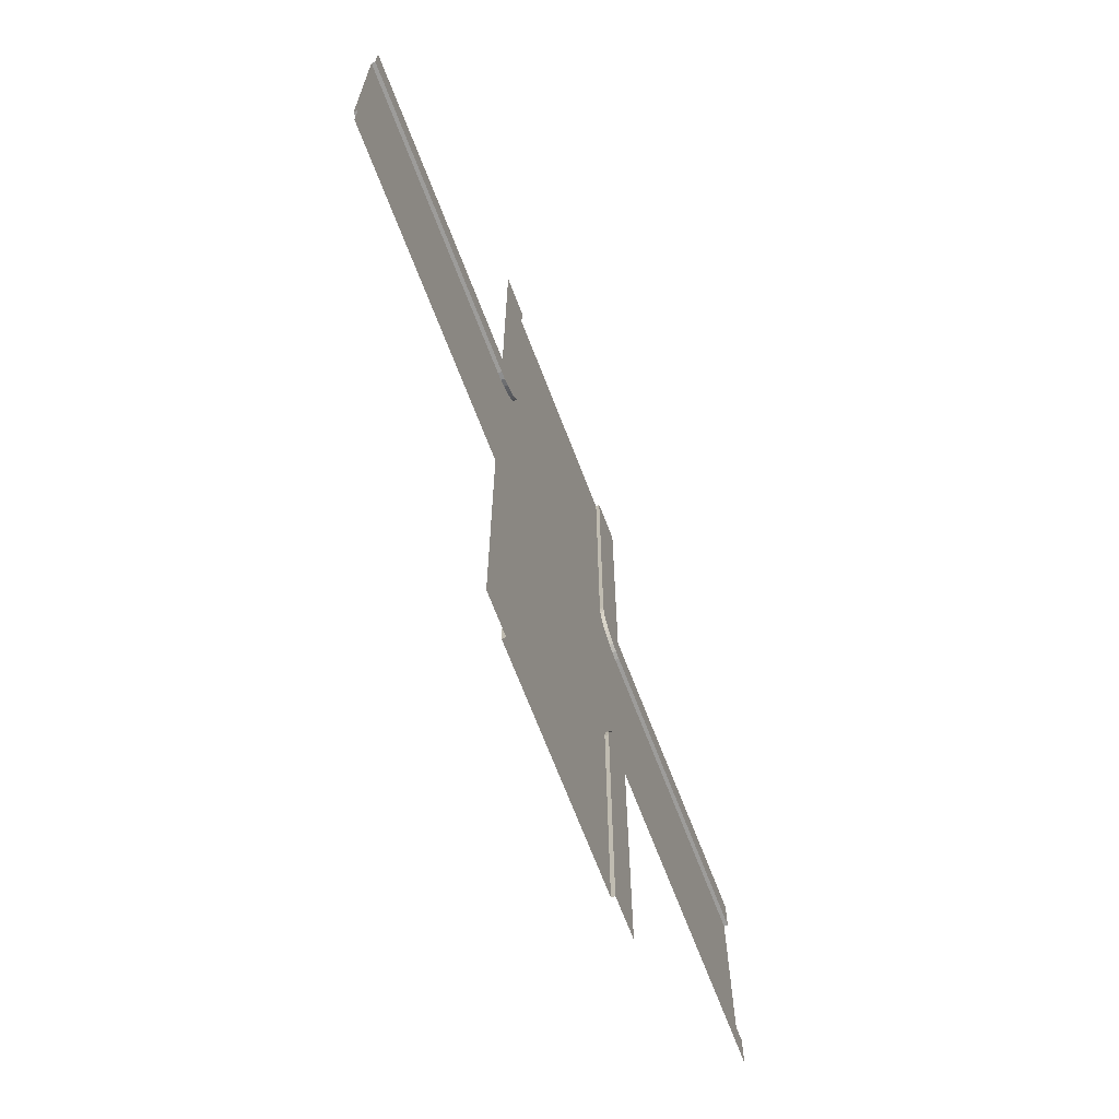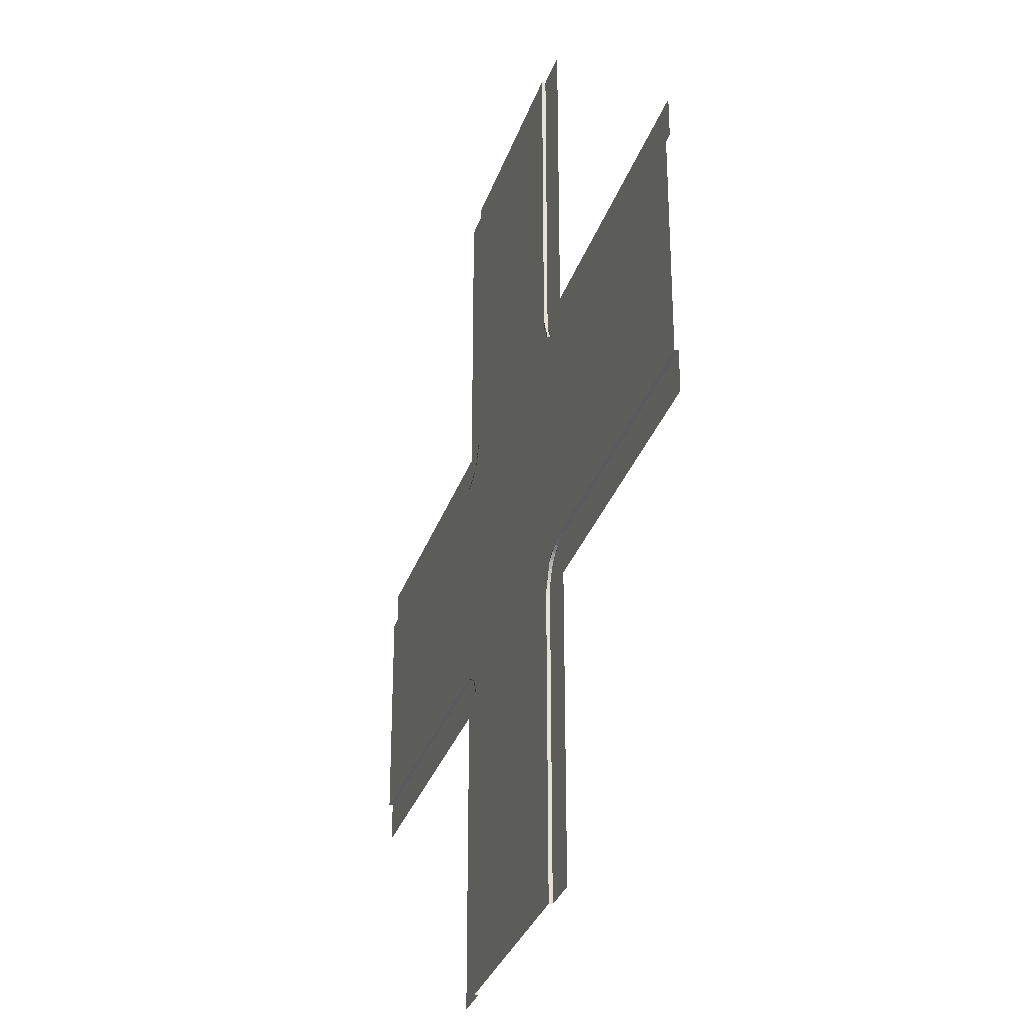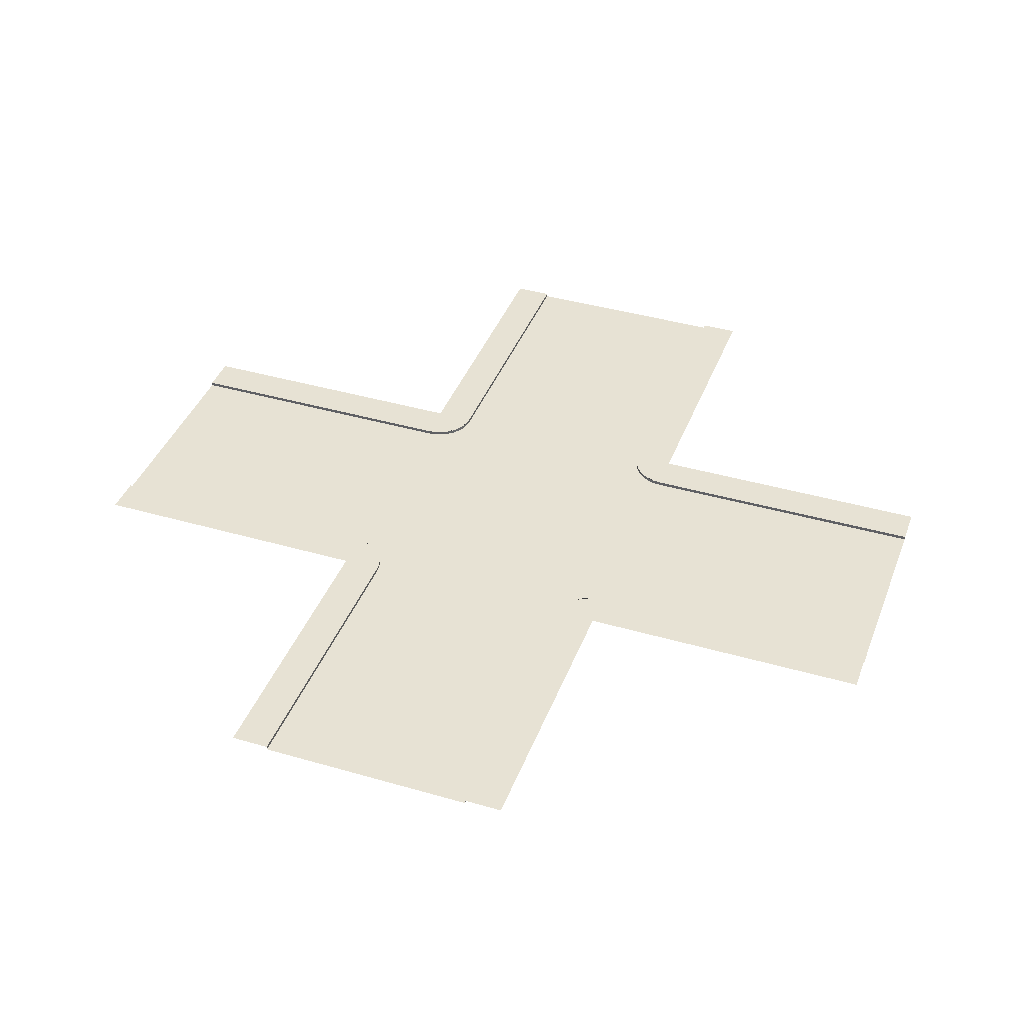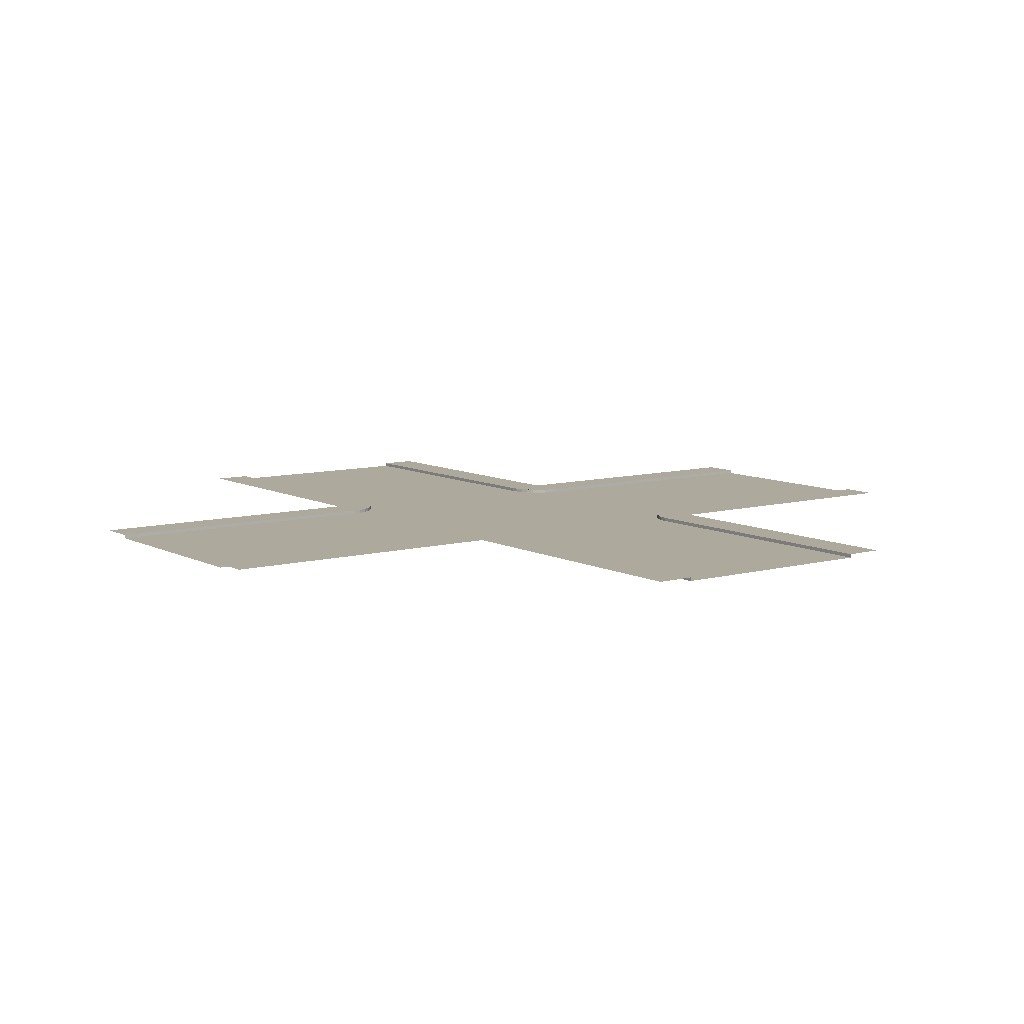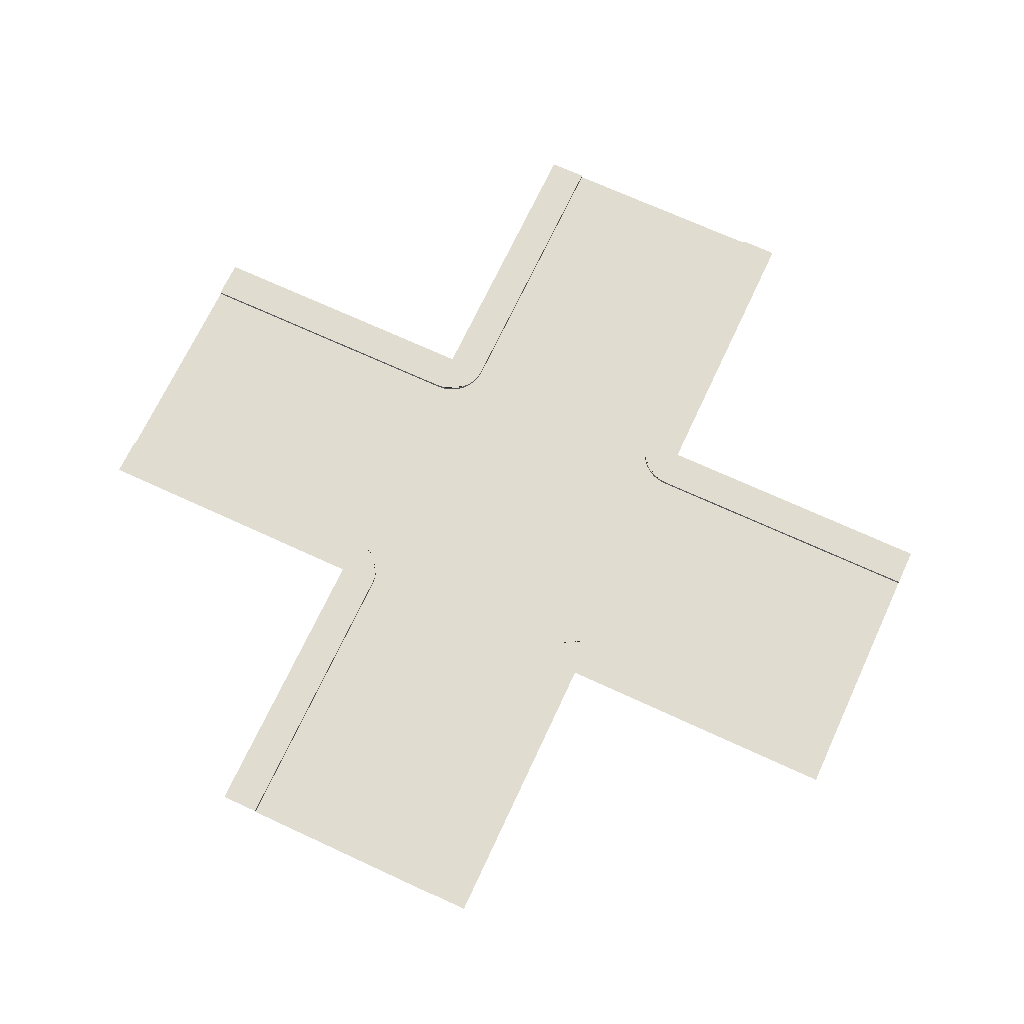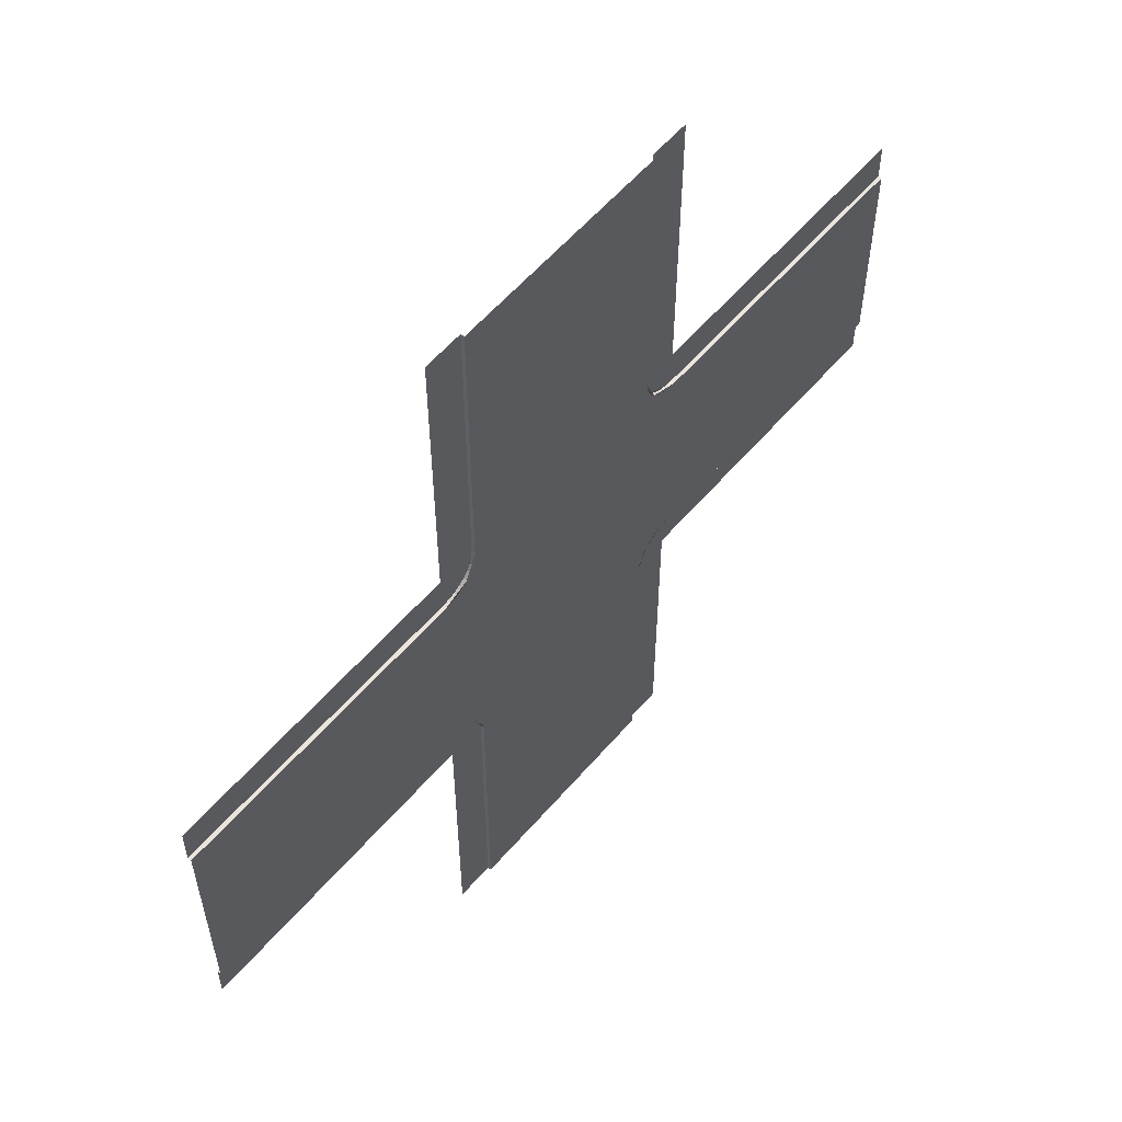
<metadata>
{"format":"obj","ext":"obj","renderer":"f3d","projection":"perspective","resolution":1024,"background":"white","views":[{"elev":-70.0,"azim":111.1,"up":"+Z"},{"elev":-31.4,"azim":73.0,"up":"+Z"},{"elev":39.9,"azim":109.8,"up":"+Y"},{"elev":8.9,"azim":53.8,"up":"+Y"},{"elev":69.4,"azim":-65.1,"up":"+Y"},{"elev":58.3,"azim":-49.7,"up":"+Z"}]}
</metadata>
<code>
o Circle.001_Circle.002
v 11.31 0 8.373
v 10.74 0 8.43
v 10.19 0 8.597
v 9.678 0 8.868
v 9.678 0.2734 8.868
v 10.19 0.2734 8.597
v 11.31 0.2734 8.373
v 10.74 0.2734 8.43
v 11.31 0.2734 11.31
v 33.93 0 8.373
v 33.93 0.2734 8.373
v 33.93 0.2734 11.31
v 11.31 0 4.187
v 33.93 0 4.187
v 33.93 0 0.4277
v 11.31 0 0.4277
v 9.233 0.03905 9.233
v 9.678 0.03905 8.868
v 10.19 0.03905 8.597
v 10.74 0.03905 8.43
v 11.31 0.03905 8.373
v 33.93 0.03905 8.373
v 11.31 0.2343 8.373
v 33.93 0.2343 8.373
v 9.678 0.2343 8.868
v 10.19 0.2343 8.597
v 10.74 0.2343 8.43
v 11.31 0.2734 8.42
v 33.93 0.2734 8.42
v 10.75 0.2734 8.464
v 10.19 0.2734 8.632
v 9.697 0.2734 8.894
v 9.254 0.2734 9.254
v -11.31 0 8.373
v -10.74 0 8.43
v -10.19 0 8.597
v -9.678 0 8.868
v -9.233 0.2734 9.233
v -9.678 0.2734 8.868
v -10.19 0.2734 8.597
v -11.31 0.2734 8.373
v -10.74 0.2734 8.43
v -33.93 0 8.373
v -33.93 0.2734 8.373
v -33.93 0.2734 11.31
v -11.31 0 4.187
v -33.93 0 4.187
v -33.93 0 0.4277
v -11.31 0 0.4277
v -9.678 0.03905 8.868
v -10.19 0.03905 8.597
v -10.74 0.03905 8.43
v -11.31 0.03905 8.373
v -33.93 0.03905 8.373
v -11.31 0.2343 8.373
v -33.93 0.2343 8.373
v -9.233 0.2343 9.233
v -9.678 0.2343 8.868
v -10.19 0.2343 8.597
v -10.74 0.2343 8.43
v -11.31 0.2734 8.42
v -33.93 0.2734 8.42
v -10.75 0.2734 8.464
v -10.19 0.2734 8.632
v -9.697 0.2734 8.894
v -9.254 0.2734 9.254
v 11.31 0 -8.373
v 10.74 0 -8.43
v 10.19 0 -8.597
v 9.678 0 -8.868
v 9.233 0 -9.233
v 9.233 0.2734 -9.233
v 9.678 0.2734 -8.868
v 10.19 0.2734 -8.597
v 11.31 0.2734 -8.373
v 10.74 0.2734 -8.43
v 11.31 0.2734 -11.31
v 33.93 0 -8.373
v 33.93 0.2734 -8.373
v 33.93 0.2734 -11.31
v 33.93 0 0
v 11.31 0 0
v 11.31 0 -4.187
v 33.93 0 -4.187
v 33.93 0 -0.4277
v 11.31 0 -0.4277
v 9.233 0.03905 -9.233
v 9.678 0.03905 -8.868
v 10.19 0.03905 -8.597
v 10.74 0.03905 -8.43
v 11.31 0.03905 -8.373
v 33.93 0.03905 -8.373
v 11.31 0.2343 -8.373
v 33.93 0.2343 -8.373
v 9.678 0.2343 -8.868
v 10.19 0.2343 -8.597
v 10.74 0.2343 -8.43
v 11.31 0.2734 -8.42
v 33.93 0.2734 -8.42
v 10.75 0.2734 -8.464
v 10.19 0.2734 -8.632
v 9.697 0.2734 -8.894
v 9.254 0.2734 -9.254
v -11.31 0 -8.373
v -10.74 0 -8.43
v -10.19 0 -8.597
v -9.678 0 -8.868
v -9.233 0.2734 -9.233
v -9.678 0.2734 -8.868
v -10.19 0.2734 -8.597
v -11.31 0.2734 -8.373
v -10.74 0.2734 -8.43
v -33.93 0 -8.373
v -33.93 0.2734 -8.373
v -33.93 0.2734 -11.31
v -33.93 0 0
v -11.31 0 0
v -11.31 0 -4.187
v 0 0 0
v -33.93 0 -4.187
v -33.93 0 -0.4277
v -11.31 0 -0.4277
v -9.233 0.03905 -9.233
v -9.678 0.03905 -8.868
v -10.19 0.03905 -8.597
v -10.74 0.03905 -8.43
v -11.31 0.03905 -8.373
v -33.93 0.03905 -8.373
v -11.31 0.2343 -8.373
v -33.93 0.2343 -8.373
v -9.233 0.2343 -9.233
v -9.678 0.2343 -8.868
v -10.19 0.2343 -8.597
v -10.74 0.2343 -8.43
v -11.31 0.2734 -8.42
v -33.93 0.2734 -8.42
v -10.75 0.2734 -8.464
v -10.19 0.2734 -8.632
v -9.697 0.2734 -8.894
v -9.254 0.2734 -9.254
v -8.373 0 11.31
v -8.43 0 10.74
v -8.597 0 10.19
v -8.868 0 9.678
v -9.233 0 9.233
v -8.868 0.2734 9.678
v -8.597 0.2734 10.19
v -8.373 0.2734 11.31
v -8.43 0.2734 10.74
v -11.31 0.2734 11.31
v -8.373 0 33.93
v -8.373 0.2734 33.93
v -11.31 0.2734 33.93
v -4.187 0 11.31
v -4.187 0 33.93
v -0.4277 0 33.93
v -0.4277 0 11.31
v -9.233 0.03905 9.233
v -8.868 0.03905 9.678
v -8.597 0.03905 10.19
v -8.43 0.03905 10.74
v -8.373 0.03905 11.31
v -8.373 0.03905 33.93
v -8.373 0.2343 11.31
v -8.373 0.2343 33.93
v -8.868 0.2343 9.678
v -8.597 0.2343 10.19
v -8.43 0.2343 10.74
v -8.42 0.2734 11.31
v -8.42 0.2734 33.93
v -8.464 0.2734 10.75
v -8.632 0.2734 10.19
v -8.894 0.2734 9.697
v -8.373 0 -11.31
v -8.43 0 -10.74
v -8.597 0 -10.19
v -8.868 0 -9.678
v -9.233 0 -9.233
v -8.868 0.2734 -9.678
v -8.597 0.2734 -10.19
v -8.373 0.2734 -11.31
v -8.43 0.2734 -10.74
v -11.31 0.2734 -11.31
v -8.373 0 -33.93
v -8.373 0.2734 -33.93
v -11.31 0.2734 -33.93
v -4.187 0 -11.31
v -4.187 0 -33.93
v -0.4277 0 -33.93
v -0.4277 0 -11.31
v -8.868 0.03905 -9.678
v -8.597 0.03905 -10.19
v -8.43 0.03905 -10.74
v -8.373 0.03905 -11.31
v -8.373 0.03905 -33.93
v -8.373 0.2343 -11.31
v -8.373 0.2343 -33.93
v -8.868 0.2343 -9.678
v -8.597 0.2343 -10.19
v -8.43 0.2343 -10.74
v -8.42 0.2734 -11.31
v -8.42 0.2734 -33.93
v -8.464 0.2734 -10.75
v -8.632 0.2734 -10.19
v -8.894 0.2734 -9.697
v 8.373 0 11.31
v 8.43 0 10.74
v 8.597 0 10.19
v 8.868 0 9.678
v 9.233 0 9.233
v 9.233 0.2734 9.233
v 8.868 0.2734 9.678
v 8.597 0.2734 10.19
v 8.373 0.2734 11.31
v 8.43 0.2734 10.74
v 8.373 0 33.93
v 8.373 0.2734 33.93
v 11.31 0.2734 33.93
v 3e-06 0 33.93
v 1e-06 0 11.31
v 4.187 0 11.31
v 4.187 0 33.93
v 0.4277 0 33.93
v 0.4277 0 11.31
v 8.868 0.03905 9.678
v 8.597 0.03905 10.19
v 8.43 0.03905 10.74
v 8.373 0.03905 11.31
v 8.373 0.03905 33.93
v 8.373 0.2343 11.31
v 8.373 0.2343 33.93
v 9.233 0.2343 9.233
v 8.868 0.2343 9.678
v 8.597 0.2343 10.19
v 8.43 0.2343 10.74
v 8.42 0.2734 11.31
v 8.42 0.2734 33.93
v 8.464 0.2734 10.75
v 8.632 0.2734 10.19
v 8.894 0.2734 9.697
v 8.373 0 -11.31
v 8.43 0 -10.74
v 8.597 0 -10.19
v 8.868 0 -9.678
v 8.868 0.2734 -9.678
v 8.597 0.2734 -10.19
v 8.373 0.2734 -11.31
v 8.43 0.2734 -10.74
v 8.373 0 -33.93
v 8.373 0.2734 -33.93
v 11.31 0.2734 -33.93
v -3e-06 0 -33.93
v -1e-06 0 -11.31
v 4.187 0 -11.31
v 4.187 0 -33.93
v 0.4277 0 -33.93
v 0.4277 0 -11.31
v 8.868 0.03905 -9.678
v 8.597 0.03905 -10.19
v 8.43 0.03905 -10.74
v 8.373 0.03905 -11.31
v 8.373 0.03905 -33.93
v 8.373 0.2343 -11.31
v 8.373 0.2343 -33.93
v 9.233 0.2343 -9.233
v 8.868 0.2343 -9.678
v 8.597 0.2343 -10.19
v 8.43 0.2343 -10.74
v 8.42 0.2734 -11.31
v 8.42 0.2734 -33.93
v 8.464 0.2734 -10.75
v 8.632 0.2734 -10.19
v 8.894 0.2734 -9.697
f 232 211 5 25
f 25 5 6 26
f 26 6 8 27
f 27 8 7 23
f 8 6 5 211 33 32 31 30 28 7
f 28 29 11 7
f 21 22 10 1
f 1 10 14 13
f 16 15 81 82
f 13 14 15 16
f 23 24 22 21
f 2 20 21 1
f 3 19 20 2
f 4 18 19 3
f 210 17 18 4
f 7 11 24 23
f 20 27 23 21
f 19 26 27 20
f 18 25 26 19
f 17 232 25 18
f 9 12 29 28
f 9 28 30 31 32 33
f 210 4 3 2 1 13 16 82 119
f 57 58 39 38
f 58 59 40 39
f 59 60 42 40
f 60 55 41 42
f 42 41 61 63 64 65 66 38 39 40
f 61 41 44 62
f 53 34 43 54
f 34 46 47 43
f 49 117 116 48
f 46 49 48 47
f 55 53 54 56
f 35 34 53 52
f 36 35 52 51
f 37 36 51 50
f 145 37 50 158
f 41 55 56 44
f 52 53 55 60
f 51 52 60 59
f 50 51 59 58
f 158 50 58 57
f 150 61 62 45
f 150 66 65 64 63 61
f 145 119 117 49 46 34 35 36 37
f 265 95 73 72
f 95 96 74 73
f 96 97 76 74
f 97 93 75 76
f 76 75 98 100 101 102 103 72 73 74
f 98 75 79 99
f 91 67 78 92
f 67 83 84 78
f 86 82 81 85
f 83 86 85 84
f 93 91 92 94
f 68 67 91 90
f 69 68 90 89
f 70 69 89 88
f 71 70 88 87
f 75 93 94 79
f 90 91 93 97
f 89 90 97 96
f 88 89 96 95
f 87 88 95 265
f 77 98 99 80
f 77 103 102 101 100 98
f 71 119 82 86 83 67 68 69 70
f 131 108 109 132
f 132 109 110 133
f 133 110 112 134
f 134 112 111 129
f 112 110 109 108 140 139 138 137 135 111
f 135 136 114 111
f 127 128 113 104
f 104 113 120 118
f 122 121 116 117
f 118 120 121 122
f 129 130 128 127
f 105 126 127 104
f 106 125 126 105
f 107 124 125 106
f 178 123 124 107
f 111 114 130 129
f 126 134 129 127
f 125 133 134 126
f 124 132 133 125
f 123 131 132 124
f 183 115 136 135
f 183 135 137 138 139 140
f 178 107 106 105 104 118 122 117 119
f 57 38 146 166
f 166 146 147 167
f 167 147 149 168
f 168 149 148 164
f 149 147 146 38 66 173 172 171 169 148
f 169 170 152 148
f 162 163 151 141
f 141 151 155 154
f 157 156 219 220
f 154 155 156 157
f 164 165 163 162
f 142 161 162 141
f 143 160 161 142
f 144 159 160 143
f 145 158 159 144
f 148 152 165 164
f 161 168 164 162
f 160 167 168 161
f 159 166 167 160
f 158 57 166 159
f 150 153 170 169
f 150 169 171 172 173 66
f 145 144 143 142 141 154 157 220 119
f 131 198 179 108
f 198 199 180 179
f 199 200 182 180
f 200 196 181 182
f 182 181 201 203 204 205 140 108 179 180
f 201 181 185 202
f 194 174 184 195
f 174 187 188 184
f 190 253 252 189
f 187 190 189 188
f 196 194 195 197
f 175 174 194 193
f 176 175 193 192
f 177 176 192 191
f 178 177 191 123
f 181 196 197 185
f 193 194 196 200
f 192 193 200 199
f 191 192 199 198
f 123 191 198 131
f 183 201 202 186
f 183 140 205 204 203 201
f 178 119 253 190 187 174 175 176 177
f 232 233 212 211
f 233 234 213 212
f 234 235 215 213
f 235 230 214 215
f 215 214 236 238 239 240 33 211 212 213
f 236 214 217 237
f 228 206 216 229
f 206 221 222 216
f 224 220 219 223
f 221 224 223 222
f 230 228 229 231
f 207 206 228 227
f 208 207 227 226
f 209 208 226 225
f 210 209 225 17
f 214 230 231 217
f 227 228 230 235
f 226 227 235 234
f 225 226 234 233
f 17 225 233 232
f 9 236 237 218
f 9 33 240 239 238 236
f 210 119 220 224 221 206 207 208 209
f 265 72 245 266
f 266 245 246 267
f 267 246 248 268
f 268 248 247 263
f 248 246 245 72 103 273 272 271 269 247
f 269 270 250 247
f 261 262 249 241
f 241 249 255 254
f 257 256 252 253
f 254 255 256 257
f 263 264 262 261
f 242 260 261 241
f 243 259 260 242
f 244 258 259 243
f 71 87 258 244
f 247 250 264 263
f 260 268 263 261
f 259 267 268 260
f 258 266 267 259
f 87 265 266 258
f 77 251 270 269
f 77 269 271 272 273 103
f 71 244 243 242 241 254 257 253 119

</code>
